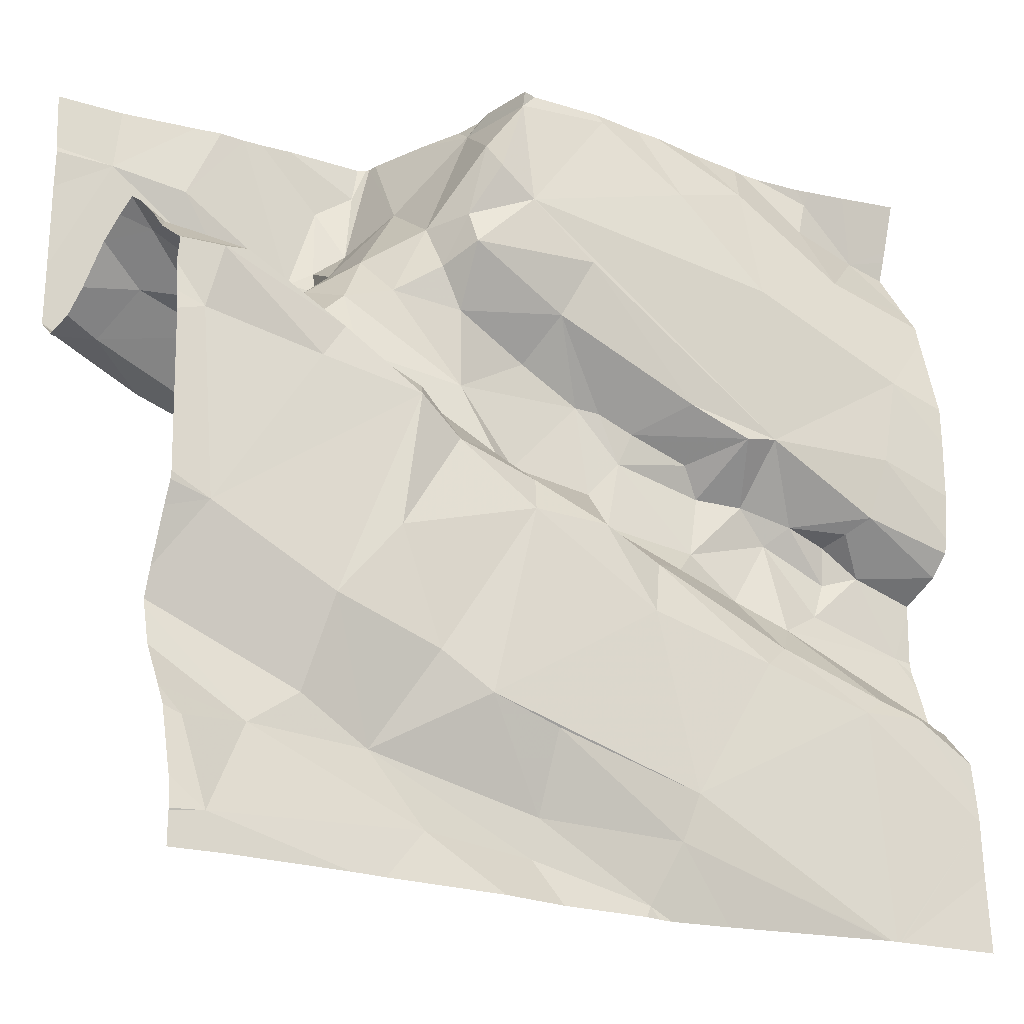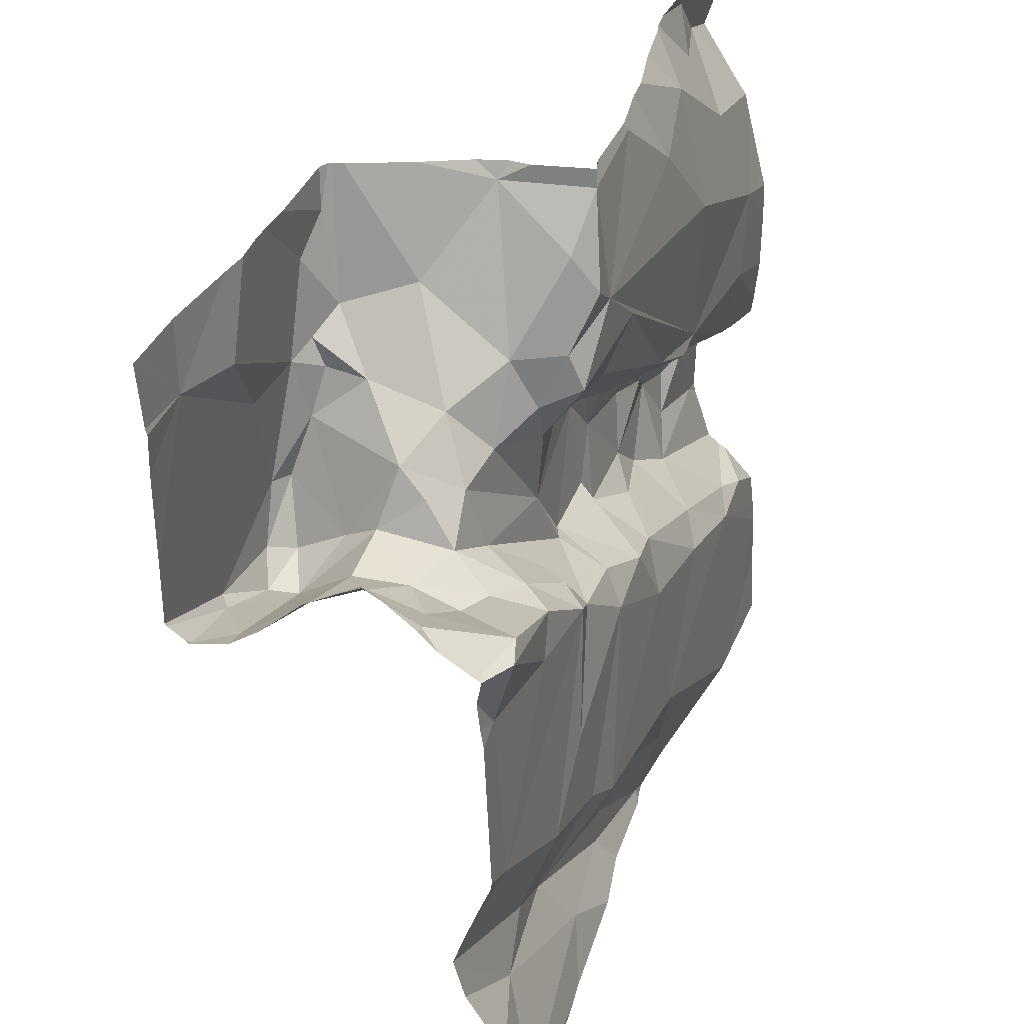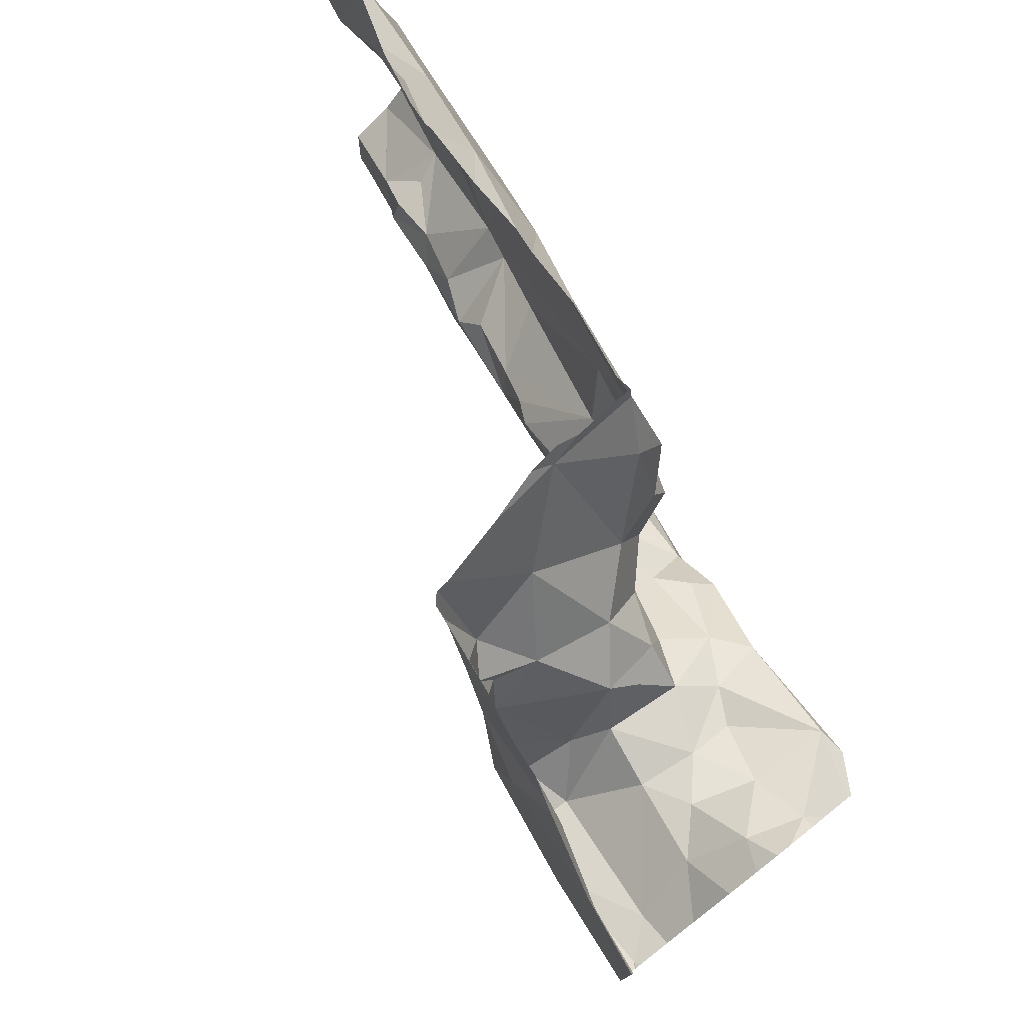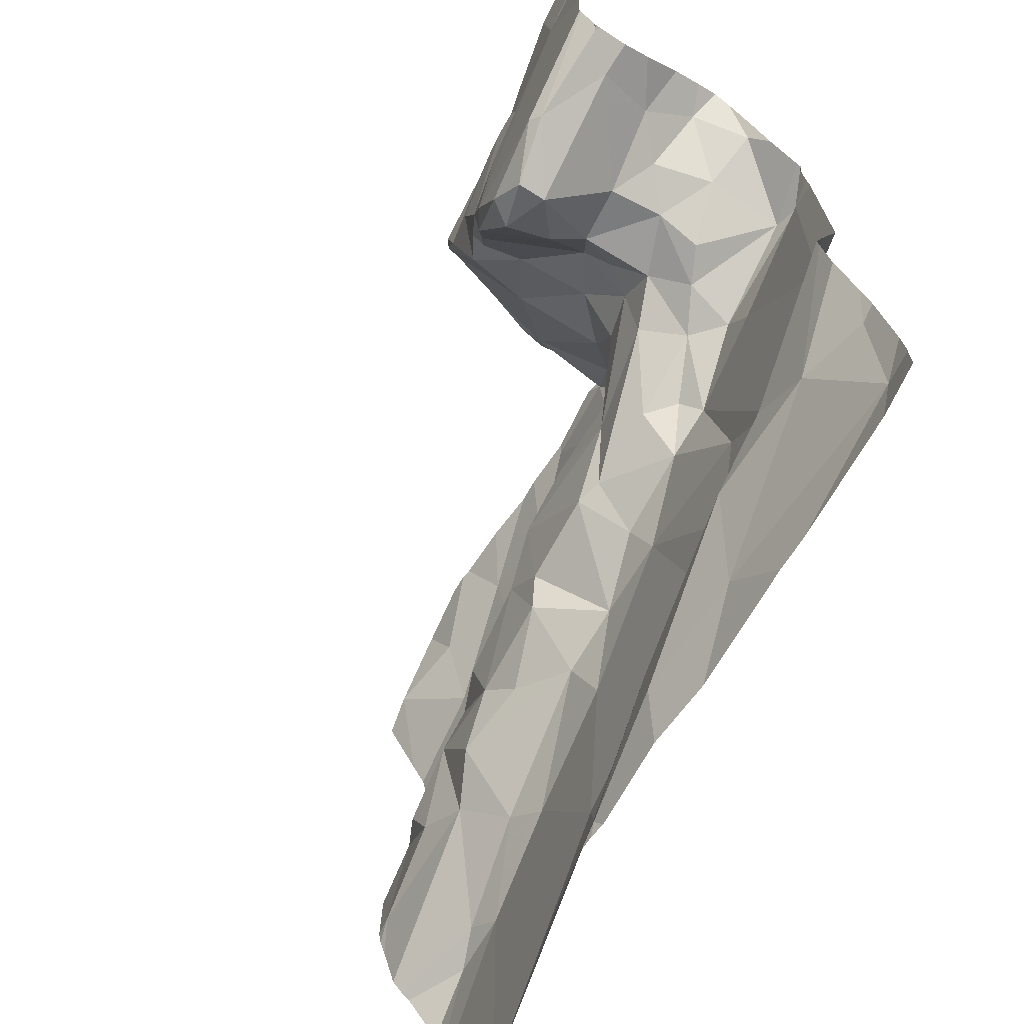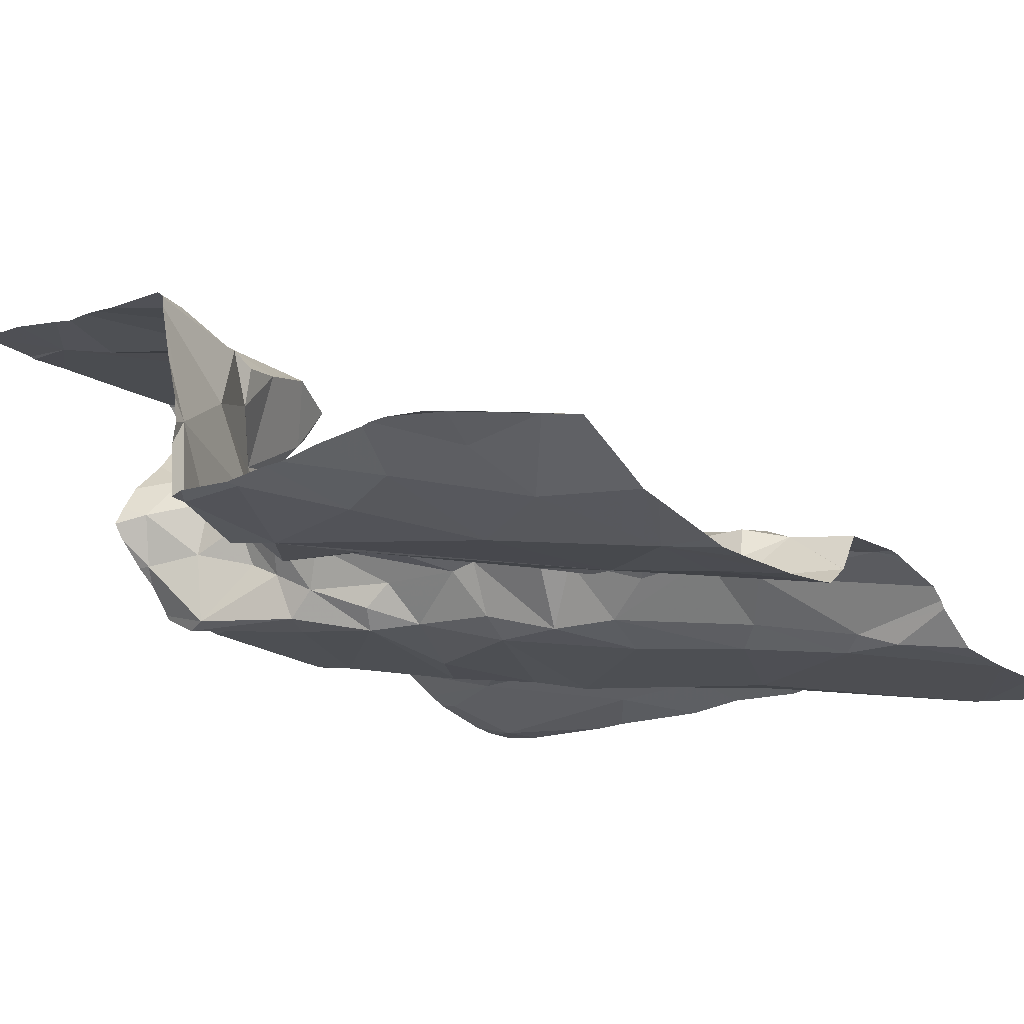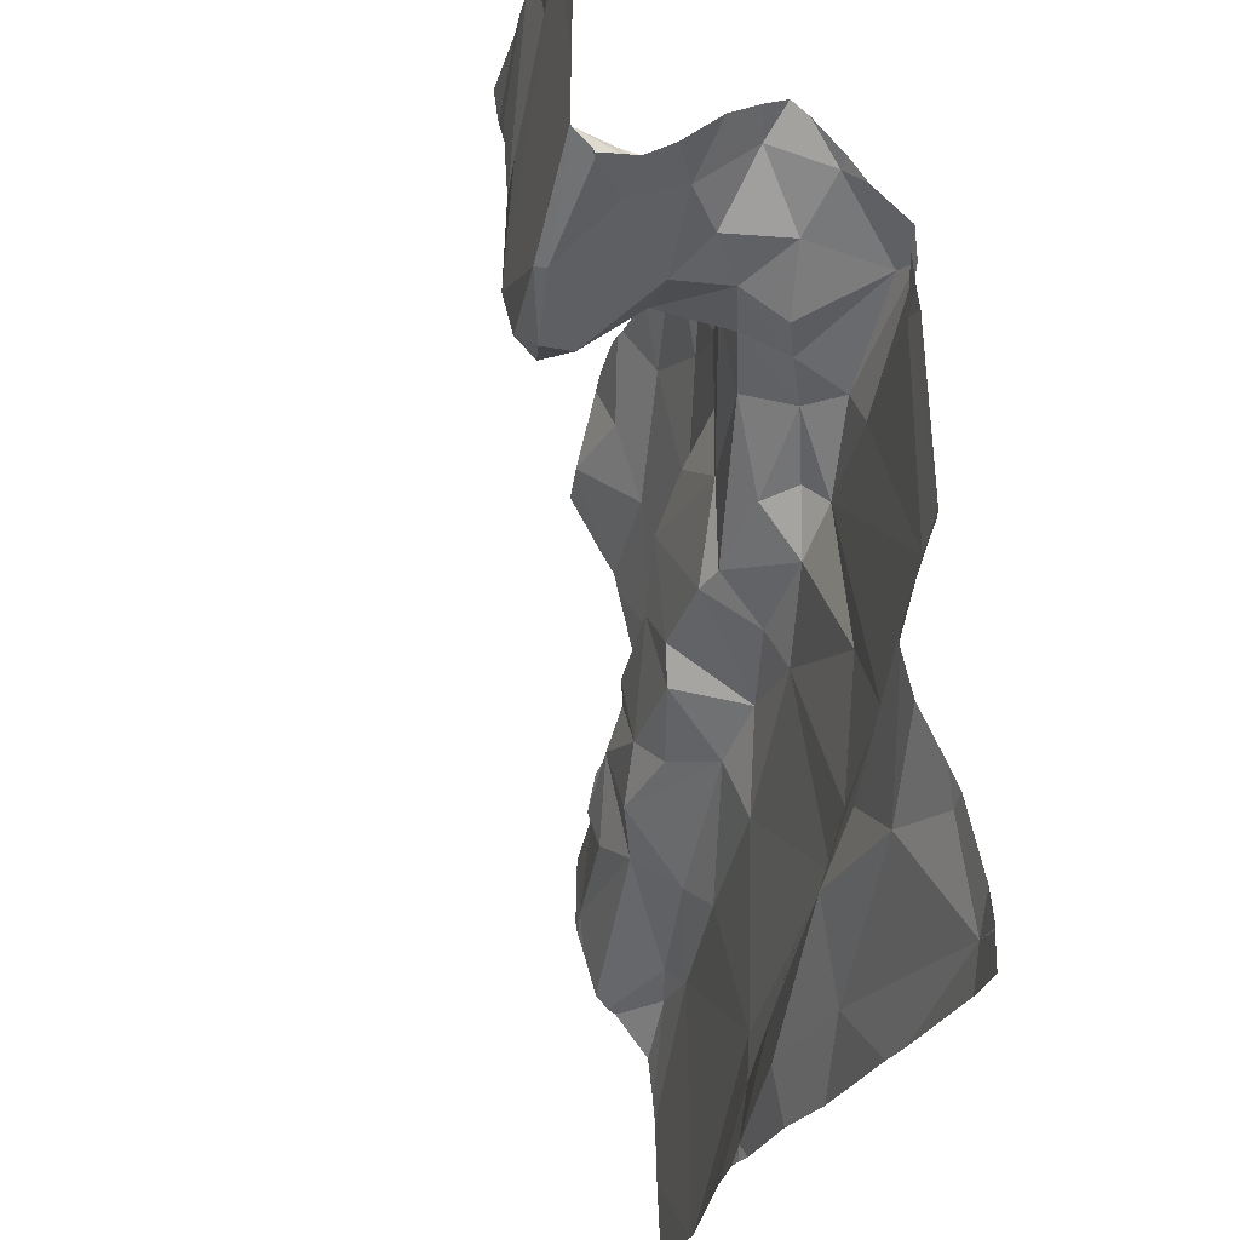
<metadata>
{"format":"obj","ext":"obj","renderer":"f3d","projection":"perspective","resolution":1024,"background":"white","views":[{"elev":-21.8,"azim":142.6,"up":"+Y"},{"elev":37.0,"azim":101.6,"up":"+Y"},{"elev":78.0,"azim":51.9,"up":"+Y"},{"elev":-68.3,"azim":55.6,"up":"+Y"},{"elev":-21.0,"azim":-135.3,"up":"+Z"},{"elev":-25.2,"azim":68.0,"up":"+Y"}]}
</metadata>
<code>
v -53.36 273.3 501.9
v -53.37 273.3 501.9
v -53.31 273.3 502
v -53.25 273.4 501.9
v -53.4 273 501.9
v -52.52 273.4 502.3
v -52.52 273.4 502.3
v -52.52 273.5 502.3
v -52.52 273 502.1
v -53.36 273.7 502
v -53.21 273.1 501.9
v -53.33 273 501.9
v -53.24 273.1 501.9
v -53.36 273.1 501.9
v -53.29 273.1 502
v -52.52 273.4 502.3
v -52.52 272.8 502
v -53.35 273.7 502
v -53.43 273.7 502
v -53.36 273.2 502
v -53.4 273.2 502
v -53.36 273.3 502
v -52.52 272.8 502
v -52.52 273.4 502.2
v -52.52 273.4 502.3
v -52.52 273.4 502
v -52.52 273.5 502.3
v -53.33 273.7 502
v -53.43 273.7 502
v -52.52 273.4 502
v -52.52 272.8 502
v -53.45 273.1 502
v -52.52 273.4 502.3
v -53.41 273.5 501.9
v -53.35 273.6 501.9
v -52.52 273 502.1
v -52.52 273.1 502.1
v -53.23 273.7 502
v -53.23 273.5 501.9
v -53.34 273.2 502
v -53.39 273.4 501.9
v -53.28 273.3 502
v -53.23 273.2 502
v -53.18 273.2 502
v -53.24 273.3 502
v -53.21 273.3 501.9
v -52.8 273.3 502
v -52.83 273.3 502
v -52.74 273.4 502
v -52.79 273.3 502
v -52.53 273.7 502.3
v -53.25 273.7 502
v -53.36 273.7 502
v -52.93 272.8 502
v -53.06 272.8 502
v -52.74 273.5 502.1
v -52.75 273.5 502.2
v -52.72 273.4 502.2
v -53.09 272.9 501.9
v -53.11 272.9 501.9
v -52.94 273 501.9
v -52.94 273.6 502
v -52.9 273.6 502
v -52.87 273.6 502
v -52.61 272.9 502
v -52.75 272.9 502
v -52.68 273 502
v -52.7 273.3 502.3
v -52.7 273.3 502.3
v -52.75 273.4 502.3
v -52.74 273.4 502.2
v -52.88 273.7 502.3
v -52.86 273.6 502.2
v -53.09 273.2 502
v -52.88 273.5 502
v -52.99 273.5 502
v -52.87 273.5 502
v -52.52 273.7 502.3
v -52.94 272.9 502
v -52.85 273.5 502
v -53.04 273.4 502
v -53.07 273.4 502
v -52.92 273.2 502
v -52.93 273.2 502
v -52.84 273.3 502
v -53.07 273.1 501.9
v -52.97 273.4 502
v -52.88 273.4 502
v -52.77 273.4 502.1
v -52.92 273.3 502
v -52.56 273.1 502
v -52.69 273.1 502
v -52.54 272.9 502
v -52.55 272.8 502
v -53.01 273.2 502
v -52.95 273.3 502
v -53.15 273.2 502
v -53.07 273.2 502
v -53.13 273.6 502
v -53.01 273.5 502
v -52.8 272.8 502
v -52.73 273.6 502.3
v -52.76 273.4 502.3
v -52.8 273.6 502.3
v -52.9 273.7 502
v -52.93 273.7 502.1
v -52.85 273.6 502.1
v -52.67 273.6 502.3
v -52.81 273.5 502.1
v -52.76 273.5 502.1
v -52.83 273.7 502.3
v -52.56 273.4 502
v -52.67 273.3 502
v -52.7 273.4 502
v -52.87 273.6 502.2
v -52.71 272.8 502
v -52.55 273.4 502.3
v -52.63 273.4 502.3
v -52.79 273.4 502.3
v -52.73 273.4 502.3
v -52.58 273.7 502.3
v -53.04 273.7 502
v -52.64 273.4 502.3
v -53.15 272.8 501.9
v -52.81 273.5 502.3
v -52.94 273.7 502
v -53.2 273.3 502
v -52.59 273.4 502
v -52.59 273.4 502.1
v -52.53 273.5 502.1
v -53.1 273.4 502
v -53.09 273.3 502
v -53.17 273.3 502
v -52.52 273.4 502.3
v -52.72 273.4 502.1
v -52.65 273.4 502.1
v -52.69 273.4 502.1
v -52.66 273.4 502.2
v -52.61 273.4 502.2
v -52.57 273.4 502.2
v -52.55 273.5 502.1
v -52.83 273.6 502.3
v -53.05 273.3 502
v -52.82 273.5 502.3
v -52.8 273.5 502.1
v -52.86 273 502
v -52.81 273.5 502.2
v -52.65 273.4 502.1
v -52.55 273.3 502
v -53.14 273.4 502
v -52.8 273 502
v -52.76 273.1 502
v -53.34 272.8 501.9
v -52.52 272.8 502
v -52.96 272.8 502
v -53.05 272.8 502
v -53.35 272.8 501.9
v -53.35 272.8 501.9
v -52.57 272.8 502
v -53.29 273.7 502
v -52.9 273.7 502.3
v -53.47 272.8 501.9
v -53.09 272.8 502
v -52.54 272.8 502
v -52.74 272.8 502
v -52.88 272.8 502
v -53.07 272.8 502
v -53.33 272.8 501.9
v -53.34 272.8 501.9
v -53.47 273 501.9
v -53.47 273 501.9
v -53.47 273 501.9
v -53.47 273 501.9
v -53.47 272.9 501.9
v -53.47 272.9 501.9
v -53.47 273.1 501.9
v -53.26 273.7 502
v -53.47 273.2 501.9
v -53.47 273.2 501.9
v -53.47 273.1 501.9
v -53.47 273.1 502
v -53.47 273.1 502
v -53.47 273.2 502
v -53.47 273.5 501.9
v -53.47 273.4 501.9
v -53.47 273.6 502
v -53.47 273.6 501.9
v -53.47 273.7 502
v -53.47 273.6 501.9
v -53.47 273.5 501.9
v -53.47 273.2 502
v -53.47 273.7 502
v -53.47 273.3 501.9
v -53.47 273.3 501.9
v -53.47 273.3 501.9
v -53.47 273.4 501.9
v -52.52 273.6 502.3
v -52.52 273.7 502.3
v -52.52 273.7 502.3
v -52.52 273.5 502.1
v -52.52 273.5 502.1
v -52.52 273.4 502.3
v -52.52 273.5 502.2
v -52.52 273.5 502.2
v -52.52 273.5 502.1
v -52.52 273.4 502
v -52.52 273.2 502
v -52.52 273.3 502
v -52.52 273.4 502.1
v -52.52 273.4 502
v -53.41 273.7 502
v -52.52 273.1 502
v -52.52 273.2 502
v -52.52 272.9 502
v -52.52 273 502
v -52.52 272.9 502
v -52.9 273.7 502.3
v -53.19 273.7 502
v -52.74 273.7 502.3
v -52.76 273.7 502.3
v -52.9 273.7 502.2
v -52.89 273.7 502.3
v -52.8 273.7 502.3
v -52.68 273.7 502.3
v -52.59 273.7 502.3
v -53.06 273.7 502
v -53.1 273.7 502
v -52.93 273.7 502.1
v -52.94 273.7 502
v -52.71 273.7 502.3
v -52.92 273.7 502.2
v -52.93 273.7 502.1
v -53.13 273.7 502
v -52.95 273.7 502
v -53.04 273.7 502
v -52.94 273.7 502.1
v -53.47 273.7 501.9
f 2 1 3
f 3 4 2
f 12 11 13
f 171 14 172
f 13 14 12
f 15 14 13
f 12 5 173
f 229 126 228
f 21 20 22
f 21 22 1
f 12 14 5
f 169 174 157
f 172 15 176
f 200 130 201
f 21 2 178
f 28 10 29
f 199 121 197
f 228 106 236
f 198 121 199
f 3 1 22
f 3 22 20
f 29 35 28
f 34 35 189
f 39 38 35
f 176 32 180
f 15 40 32
f 32 40 21
f 197 121 27
f 2 21 1
f 6 134 202
f 28 38 52
f 227 99 226
f 226 122 235
f 193 41 194
f 4 41 2
f 29 10 53
f 35 29 187
f 16 134 6
f 195 34 196
f 40 15 42
f 19 29 211
f 42 3 20
f 43 42 15
f 20 40 42
f 183 21 191
f 42 44 45
f 20 21 40
f 15 13 43
f 46 4 45
f 45 4 3
f 42 45 3
f 17 94 159
f 4 34 41
f 35 38 28
f 10 28 177
f 39 34 4
f 39 35 34
f 48 47 49
f 50 49 47
f 54 55 156
f 57 56 58
f 60 59 61
f 63 62 64
f 66 65 67
f 69 68 70
f 71 69 70
f 73 72 161
f 74 43 13
f 76 75 77
f 218 38 233
f 79 61 59
f 74 13 11
f 77 75 80
f 82 81 76
f 84 83 85
f 60 86 11
f 87 81 88
f 60 12 169
f 59 60 153
f 79 54 66
f 48 89 90
f 91 50 92
f 94 93 65
f 77 64 62
f 95 84 96
f 44 97 98
f 77 80 64
f 88 75 87
f 39 99 38
f 76 77 100
f 101 54 155
f 76 81 87
f 59 55 79
f 103 102 104
f 96 90 88
f 106 105 107
f 105 64 107
f 104 102 108
f 75 88 109
f 110 109 88
f 111 104 219
f 113 112 114
f 115 73 217
f 91 67 36
f 98 97 74
f 44 42 43
f 80 109 107
f 75 109 80
f 69 117 118
f 103 119 120
f 121 102 103
f 62 122 99
f 68 123 120
f 123 118 25
f 125 57 71
f 99 122 226
f 63 105 126
f 45 127 46
f 126 106 228
f 118 123 68
f 121 108 102
f 123 103 120
f 129 128 130
f 108 121 224
f 121 103 8
f 132 131 133
f 133 127 132
f 117 134 118
f 70 120 119
f 136 135 137
f 69 118 68
f 103 123 33
f 69 138 117
f 68 120 70
f 136 138 58
f 140 139 141
f 138 69 58
f 71 58 69
f 72 111 220
f 104 111 142
f 104 125 103
f 119 103 125
f 132 143 81
f 104 142 144
f 115 107 145
f 63 64 105
f 113 50 91
f 146 61 79
f 140 117 138
f 138 139 140
f 135 89 49
f 110 89 135
f 58 135 136
f 58 56 135
f 139 138 136
f 115 106 107
f 57 58 71
f 73 111 72
f 73 142 111
f 141 139 129
f 119 125 71
f 106 115 221
f 145 110 57
f 107 64 80
f 57 125 147
f 125 144 147
f 137 49 114
f 110 56 57
f 145 109 110
f 145 107 109
f 144 125 104
f 129 130 141
f 144 142 147
f 147 142 73
f 73 115 147
f 57 147 145
f 147 115 145
f 136 129 139
f 119 71 70
f 81 96 88
f 217 73 161
f 89 48 49
f 137 148 136
f 48 85 47
f 50 47 85
f 112 113 149
f 135 56 110
f 136 148 129
f 135 49 137
f 150 100 4
f 4 46 150
f 81 143 96
f 128 129 148
f 39 62 99
f 127 133 46
f 133 131 46
f 122 126 234
f 83 84 95
f 66 101 65
f 95 98 74
f 74 97 43
f 44 43 97
f 54 79 55
f 66 146 79
f 148 137 128
f 86 60 146
f 96 143 95
f 98 95 143
f 46 131 150
f 122 62 126
f 89 110 88
f 38 99 227
f 127 45 44
f 131 82 76
f 131 76 150
f 4 100 62
f 39 4 62
f 76 100 150
f 62 100 77
f 84 90 96
f 94 101 165
f 94 65 101
f 149 113 91
f 151 146 66
f 152 92 50
f 83 151 152
f 112 128 114
f 91 92 67
f 128 112 26
f 137 114 128
f 85 48 90
f 90 84 85
f 114 49 50
f 88 90 89
f 62 63 126
f 76 87 75
f 50 113 114
f 92 152 151
f 151 66 92
f 66 54 101
f 67 92 66
f 152 50 85
f 81 82 132
f 131 132 82
f 127 44 132
f 132 44 98
f 98 143 132
f 161 72 222
f 163 59 124
f 11 12 60
f 61 146 60
f 11 86 74
f 219 108 230
f 105 106 126
f 86 146 83
f 95 74 86
f 86 83 95
f 146 151 83
f 152 85 83
f 36 65 9
f 7 140 24
f 225 121 51
f 121 198 78
f 224 121 225
f 25 134 16
f 223 72 220
f 134 117 7
f 222 72 223
f 26 149 206
f 149 91 207
f 130 128 30
f 221 115 217
f 220 111 219
f 65 93 214
f 219 104 108
f 93 94 31
f 154 17 164
f 160 10 177
f 141 130 200
f 203 141 204
f 157 174 158
f 170 5 171
f 24 140 203
f 171 5 14
f 164 17 159
f 172 14 15
f 173 5 170
f 174 12 173
f 7 117 140
f 174 175 158
f 23 94 17
f 211 29 53
f 176 15 32
f 124 59 168
f 178 2 193
f 179 21 178
f 31 94 23
f 180 32 181
f 9 65 215
f 116 94 165
f 181 32 182
f 182 32 183
f 177 28 52
f 30 128 26
f 183 32 21
f 26 112 149
f 184 34 190
f 185 34 184
f 52 38 218
f 159 94 116
f 186 29 192
f 187 29 186
f 27 121 8
f 8 103 33
f 165 101 166
f 189 35 187
f 190 34 189
f 33 123 25
f 191 21 179
f 25 118 134
f 166 101 155
f 192 29 188
f 193 2 41
f 194 41 195
f 37 91 36
f 36 67 65
f 195 41 34
f 51 121 78
f 196 34 185
f 201 130 209
f 202 134 7
f 168 59 153
f 19 188 29
f 203 140 141
f 204 141 205
f 153 60 169
f 205 141 200
f 167 55 163
f 206 149 210
f 163 55 59
f 207 91 213
f 208 149 207
f 209 130 30
f 210 149 208
f 155 54 156
f 156 55 167
f 53 10 18
f 212 91 37
f 213 91 212
f 18 10 160
f 169 12 174
f 214 93 216
f 215 65 214
f 158 175 162
f 216 93 31
f 230 108 224
f 231 106 221
f 232 106 231
f 233 38 227
f 234 126 229
f 235 122 234
f 236 106 232
f 237 188 19

</code>
